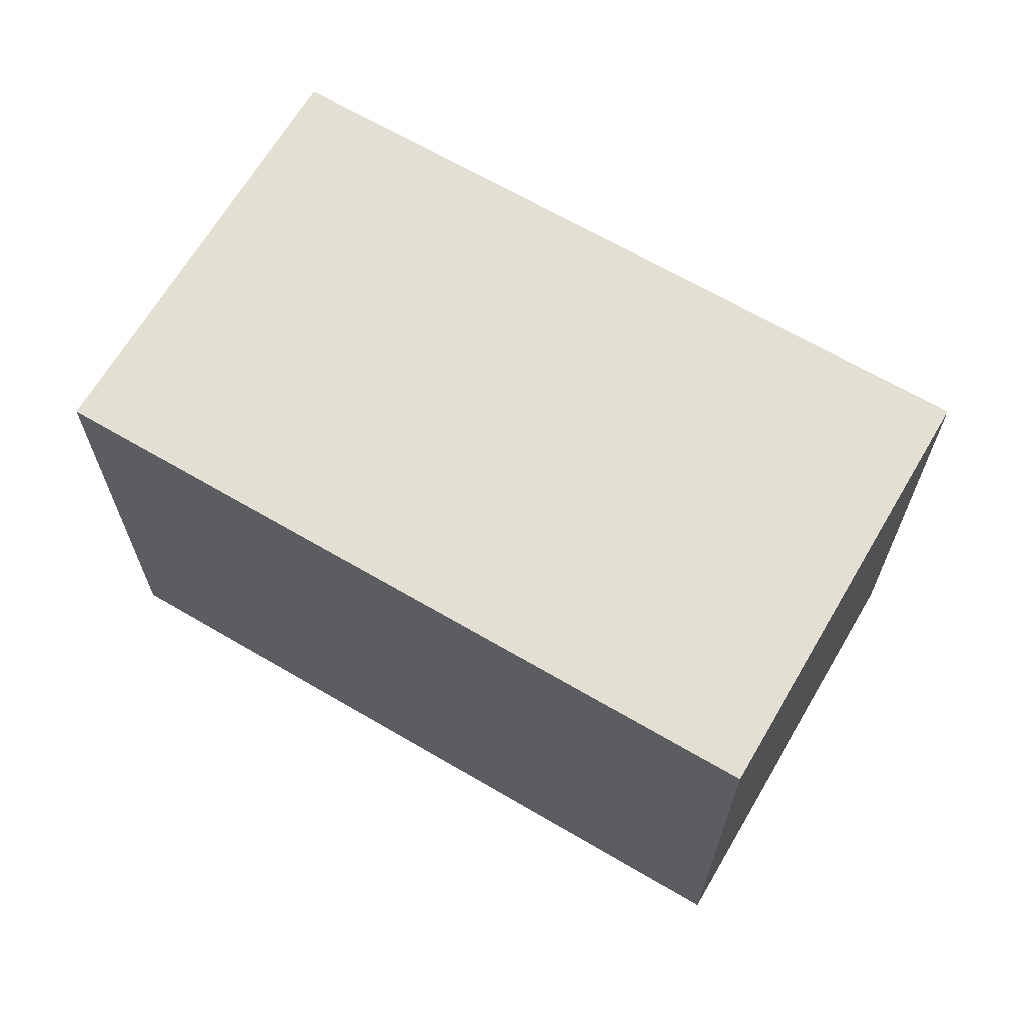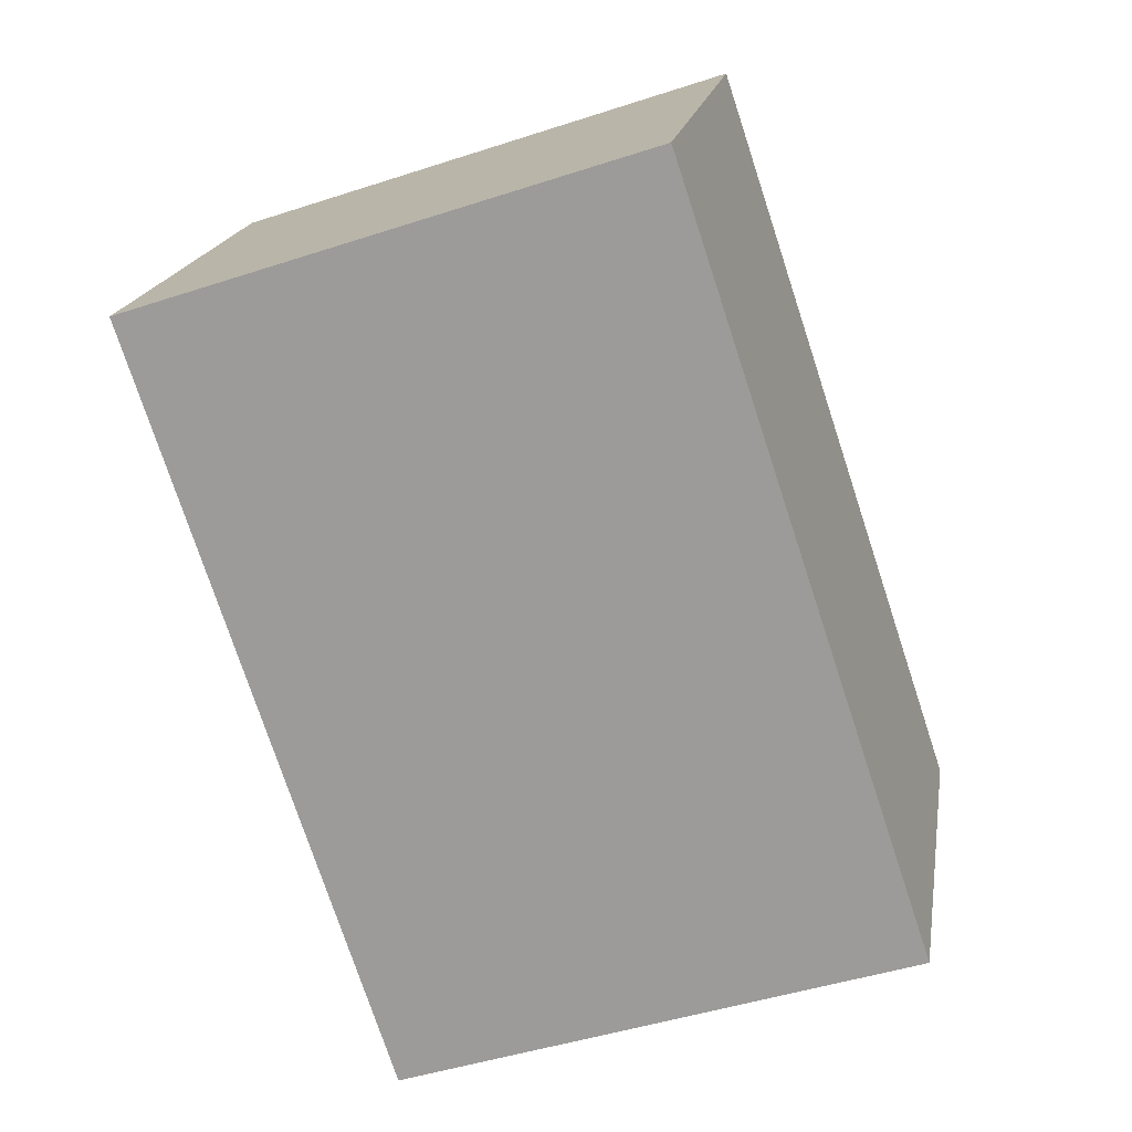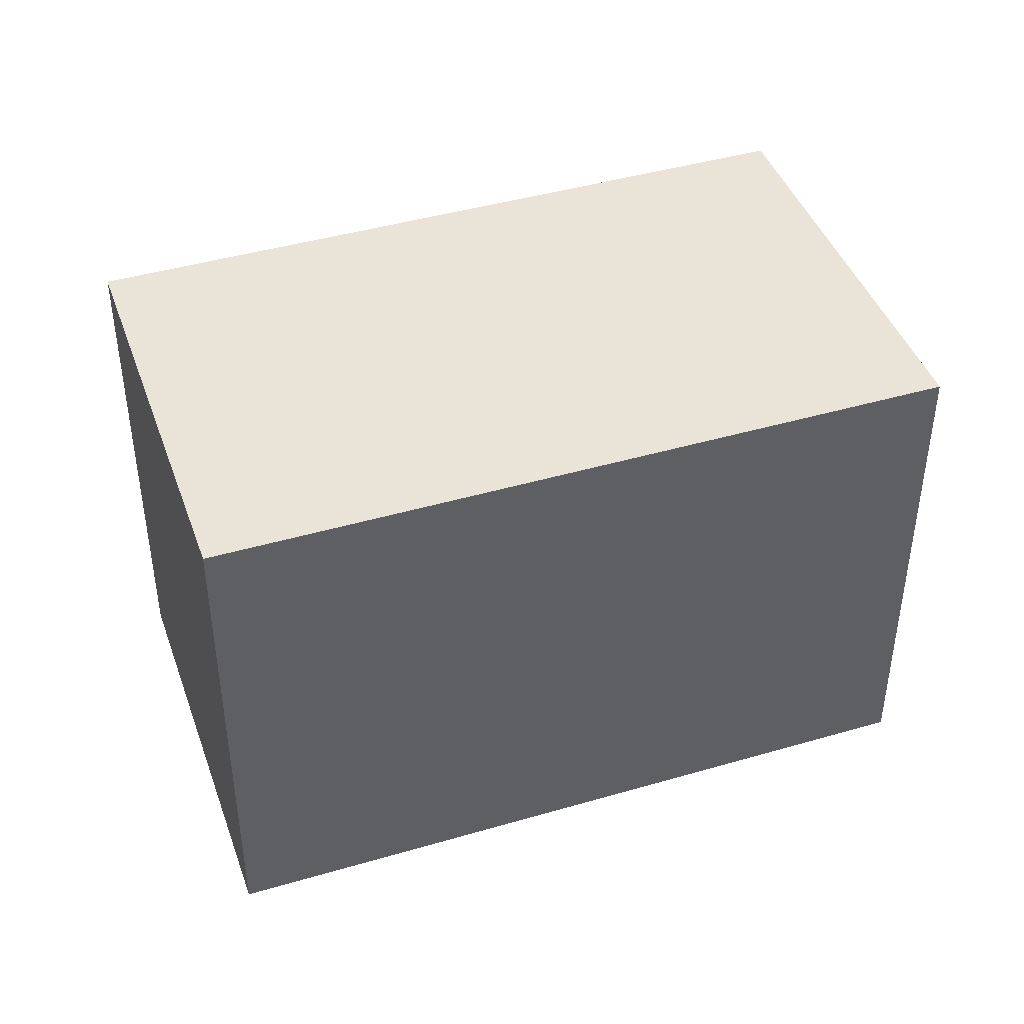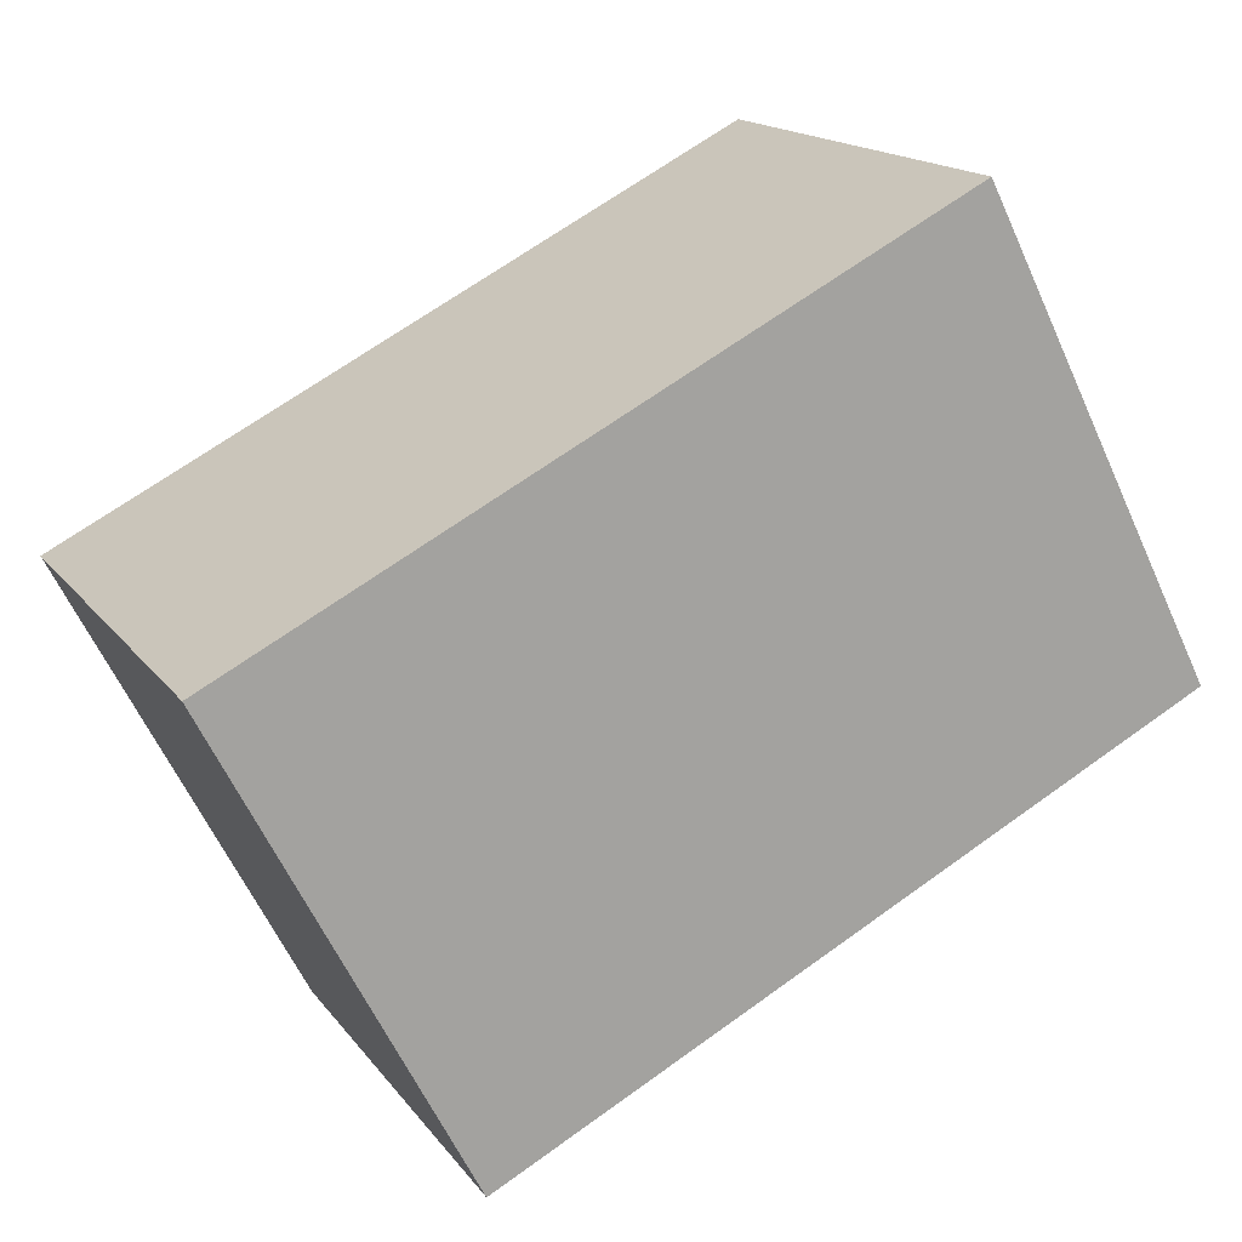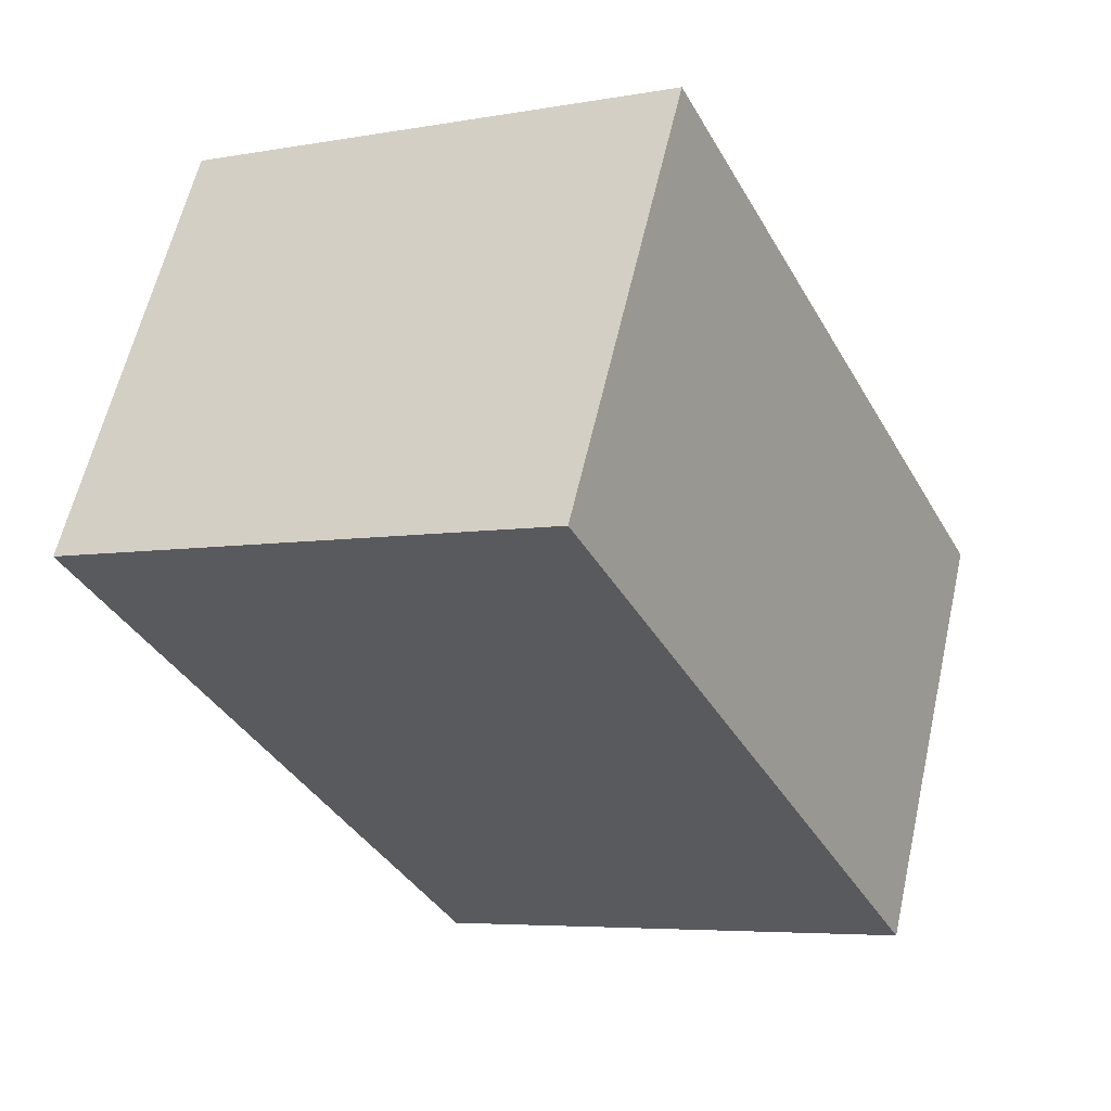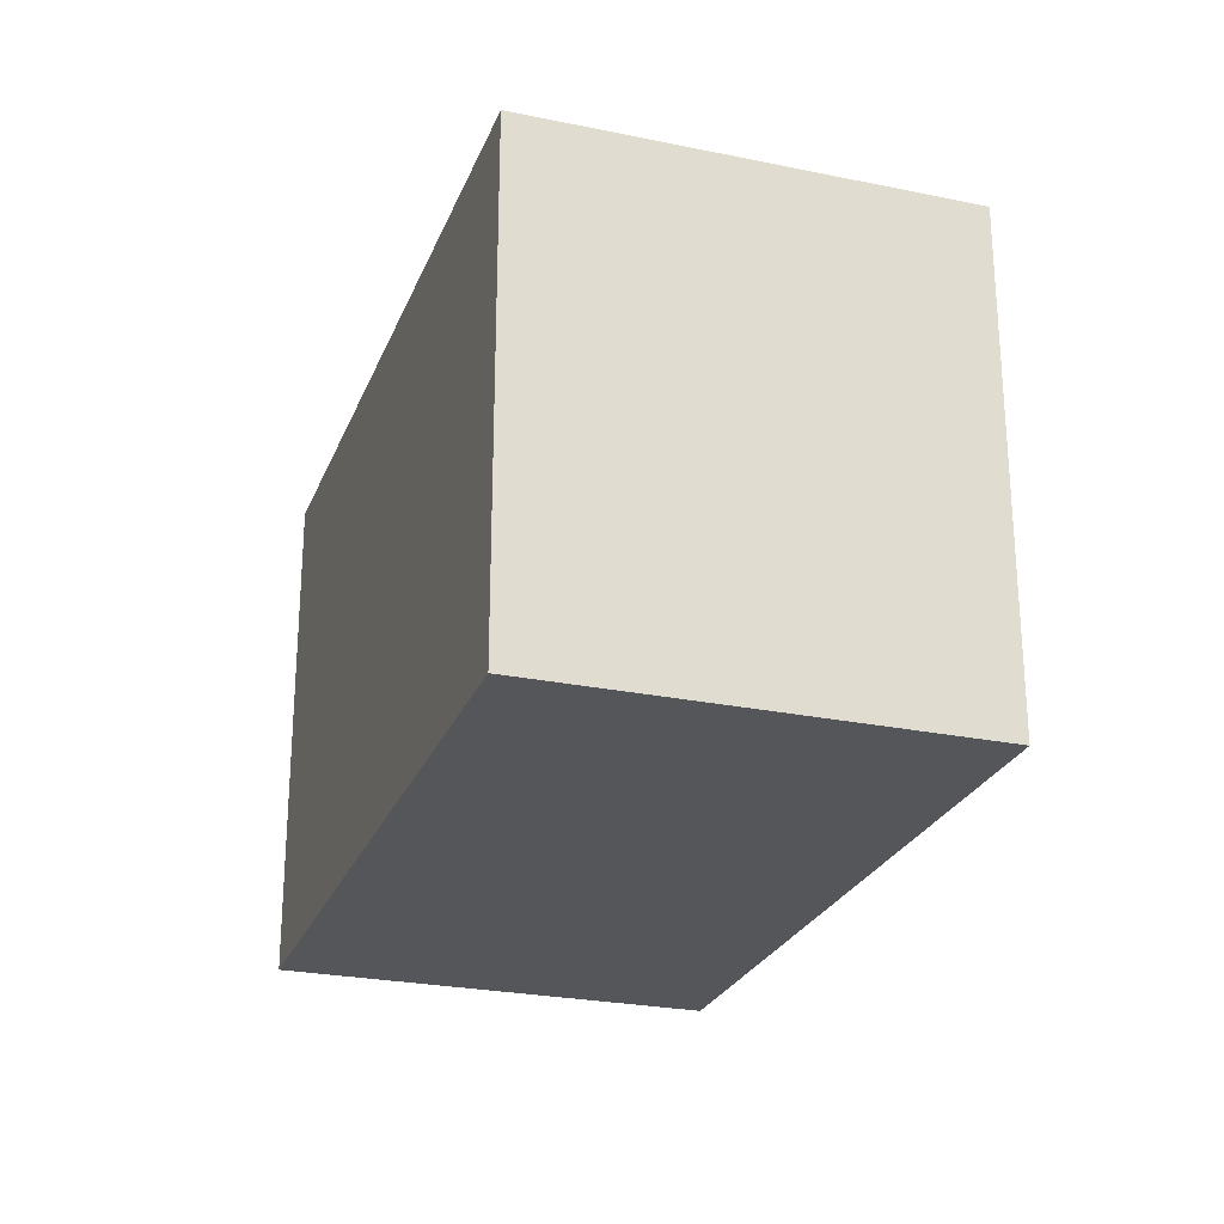
<metadata>
{"format":"obj","ext":"obj","renderer":"f3d","projection":"perspective","resolution":1024,"background":"white","views":[{"elev":66.6,"azim":-122.5,"up":"+Y"},{"elev":-46.3,"azim":-69.5,"up":"+Z"},{"elev":43.3,"azim":8.0,"up":"+Y"},{"elev":-61.5,"azim":-155.5,"up":"+Z"},{"elev":-5.5,"azim":-60.9,"up":"+Z"},{"elev":-25.5,"azim":98.7,"up":"+Y"}]}
</metadata>
<code>
v  0 2.378 1.456e-16
v  4.087 2.378 0.241
v  3.143 2.378 -1.606
v  0.943 2.378 1.847
v  3.143 9.834e-17 -1.606
v  0 0 0
v  0.943 -1.131e-16 1.847
v  4.087 -1.476e-17 0.241
g defaultobject
f 1 2 3
f 2 1 4
f 5 1 3
f 1 5 6
f 6 4 1
f 4 6 7
f 7 2 4
f 2 7 8
f 8 3 2
f 3 8 5
f 5 7 6
f 7 5 8

</code>
